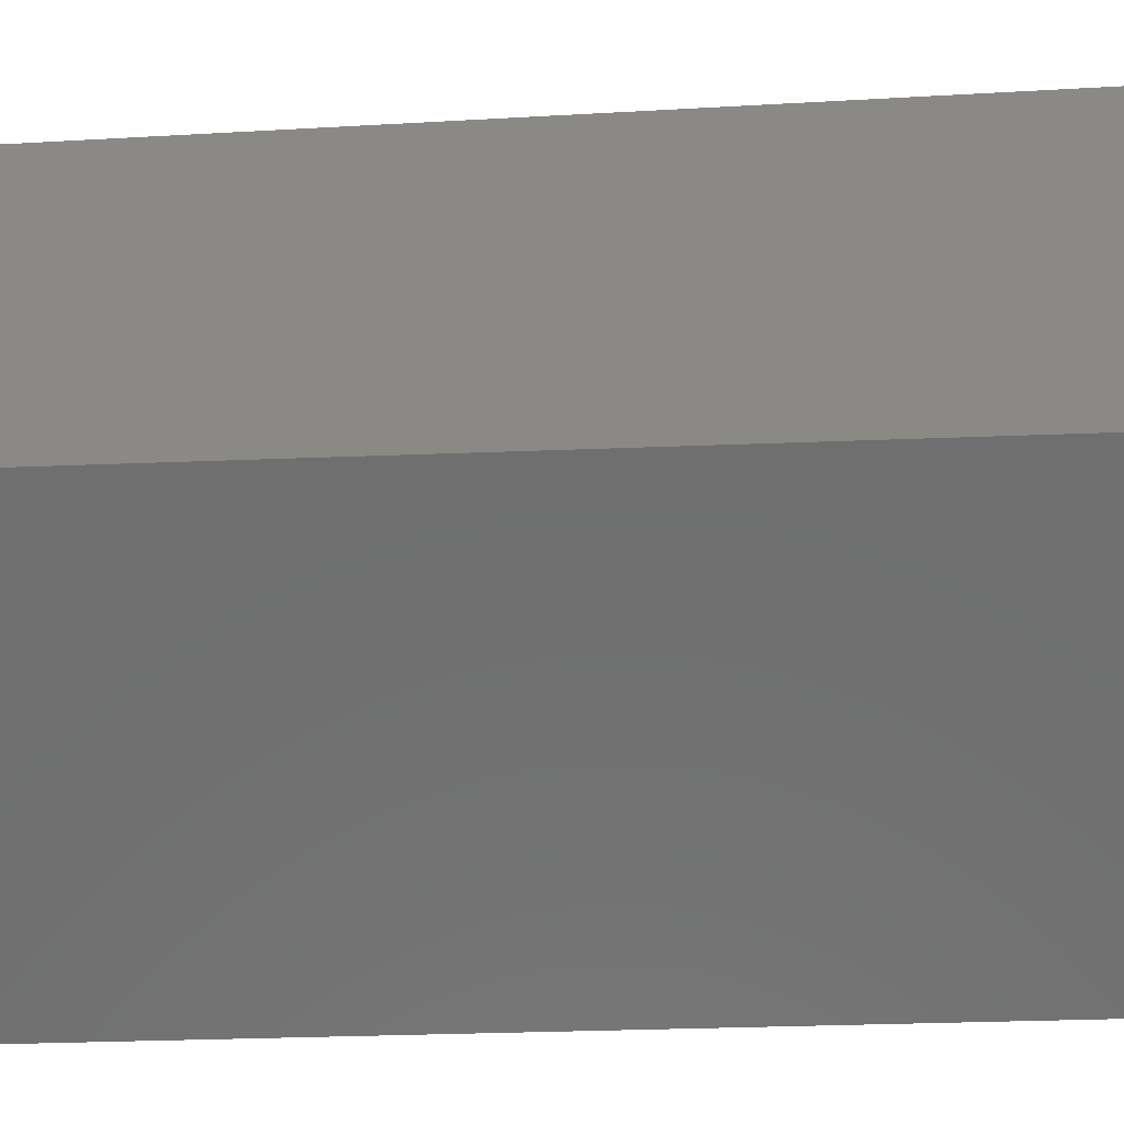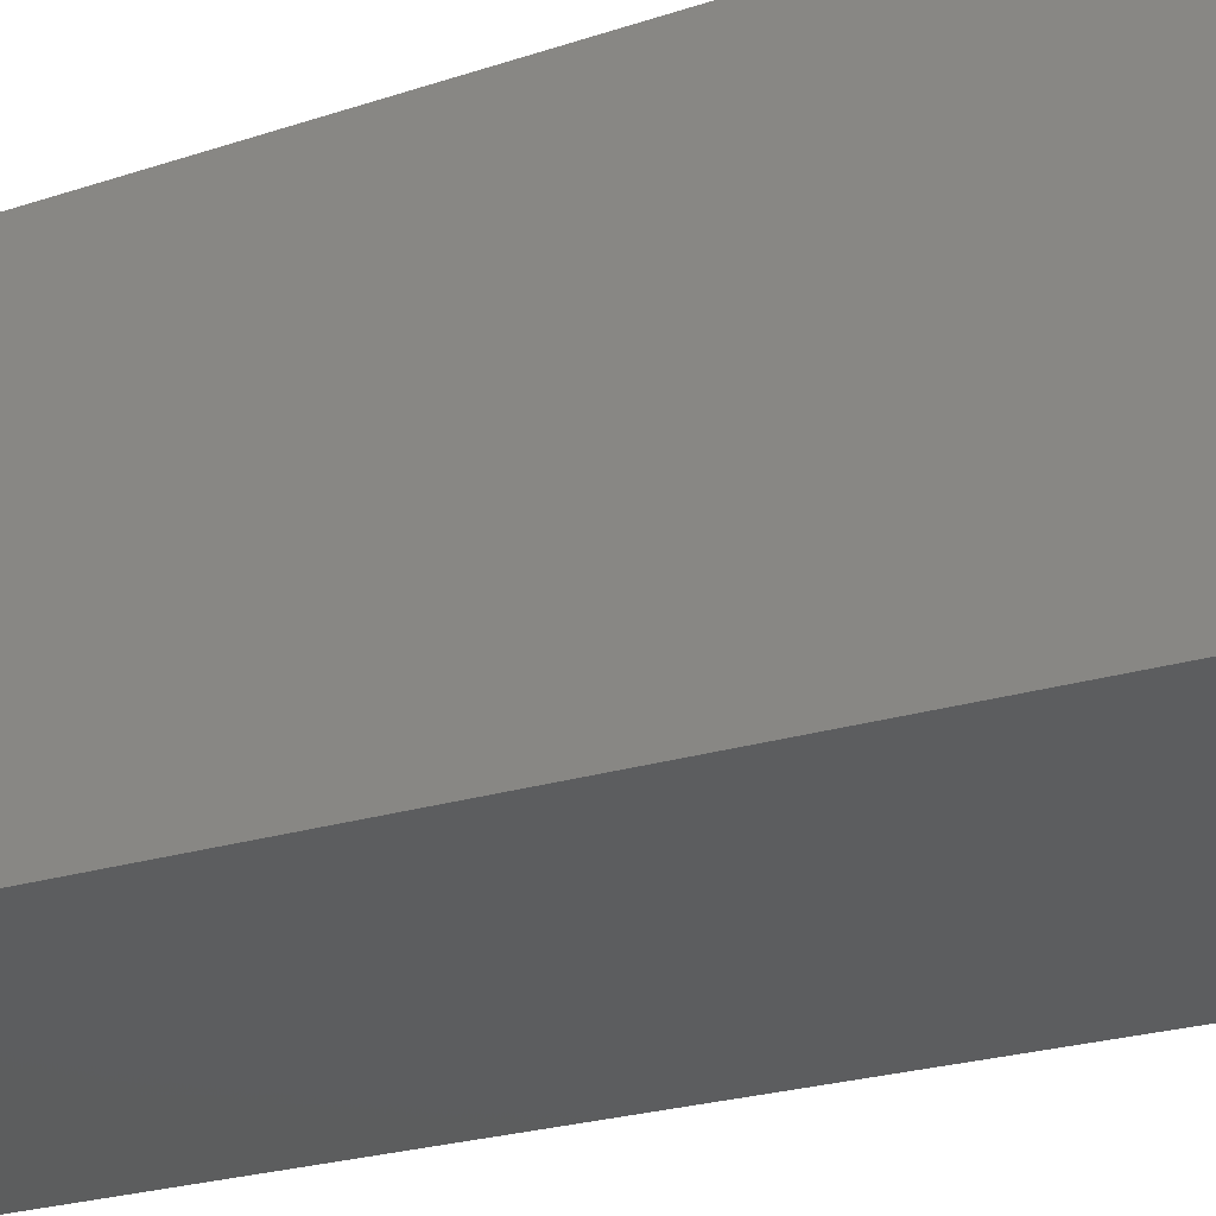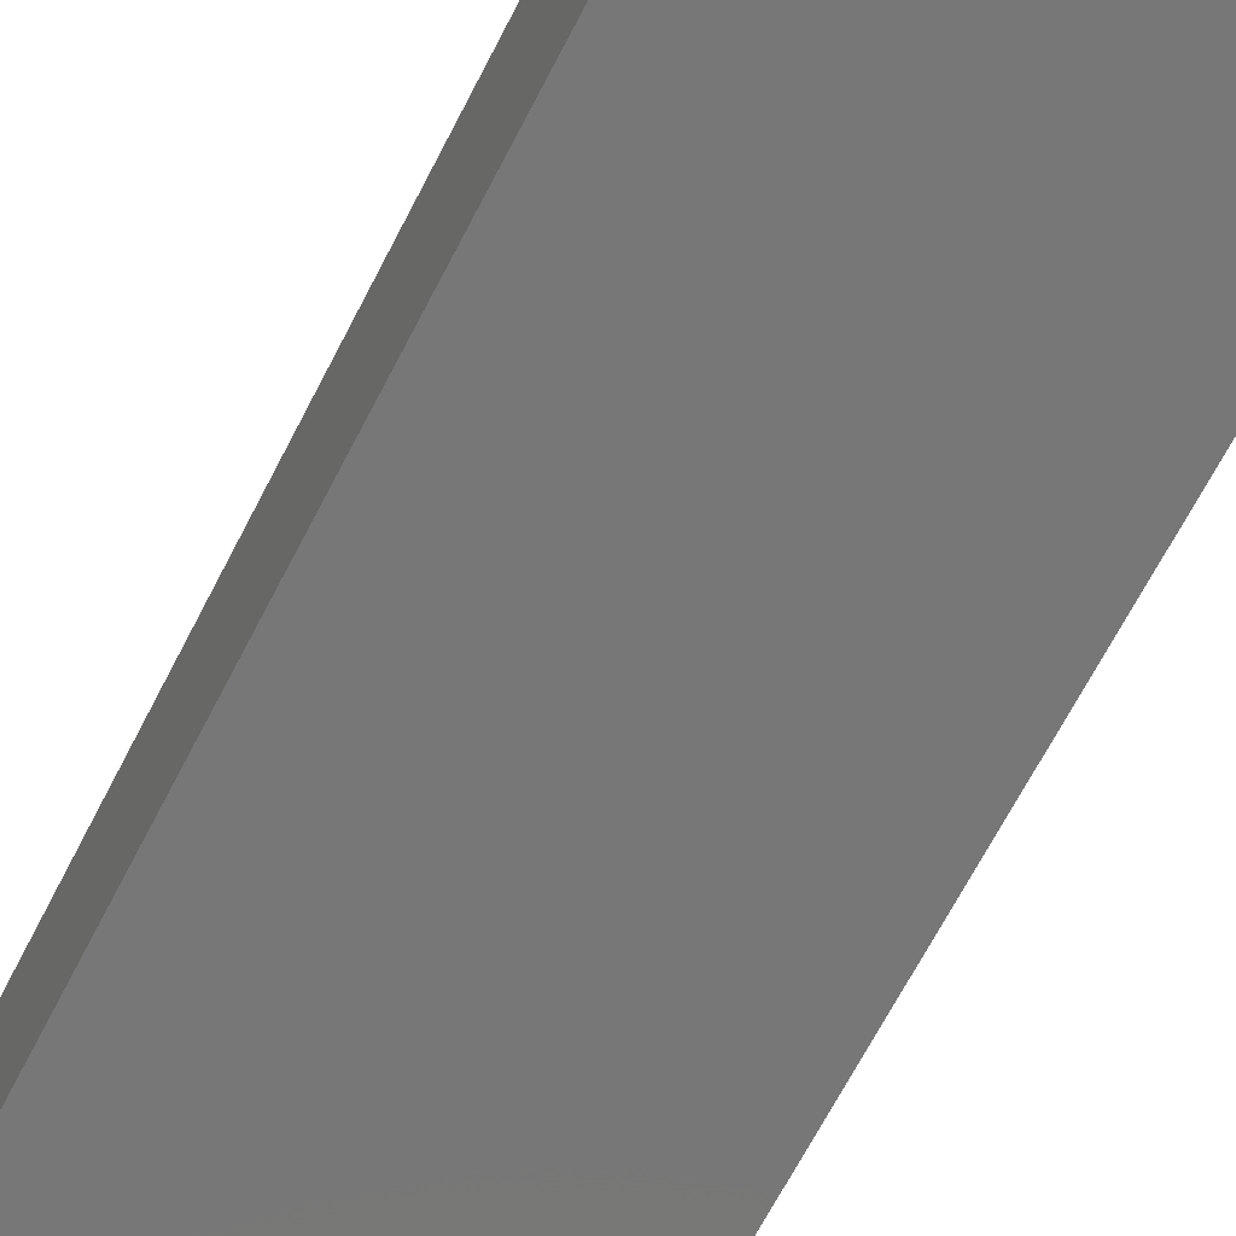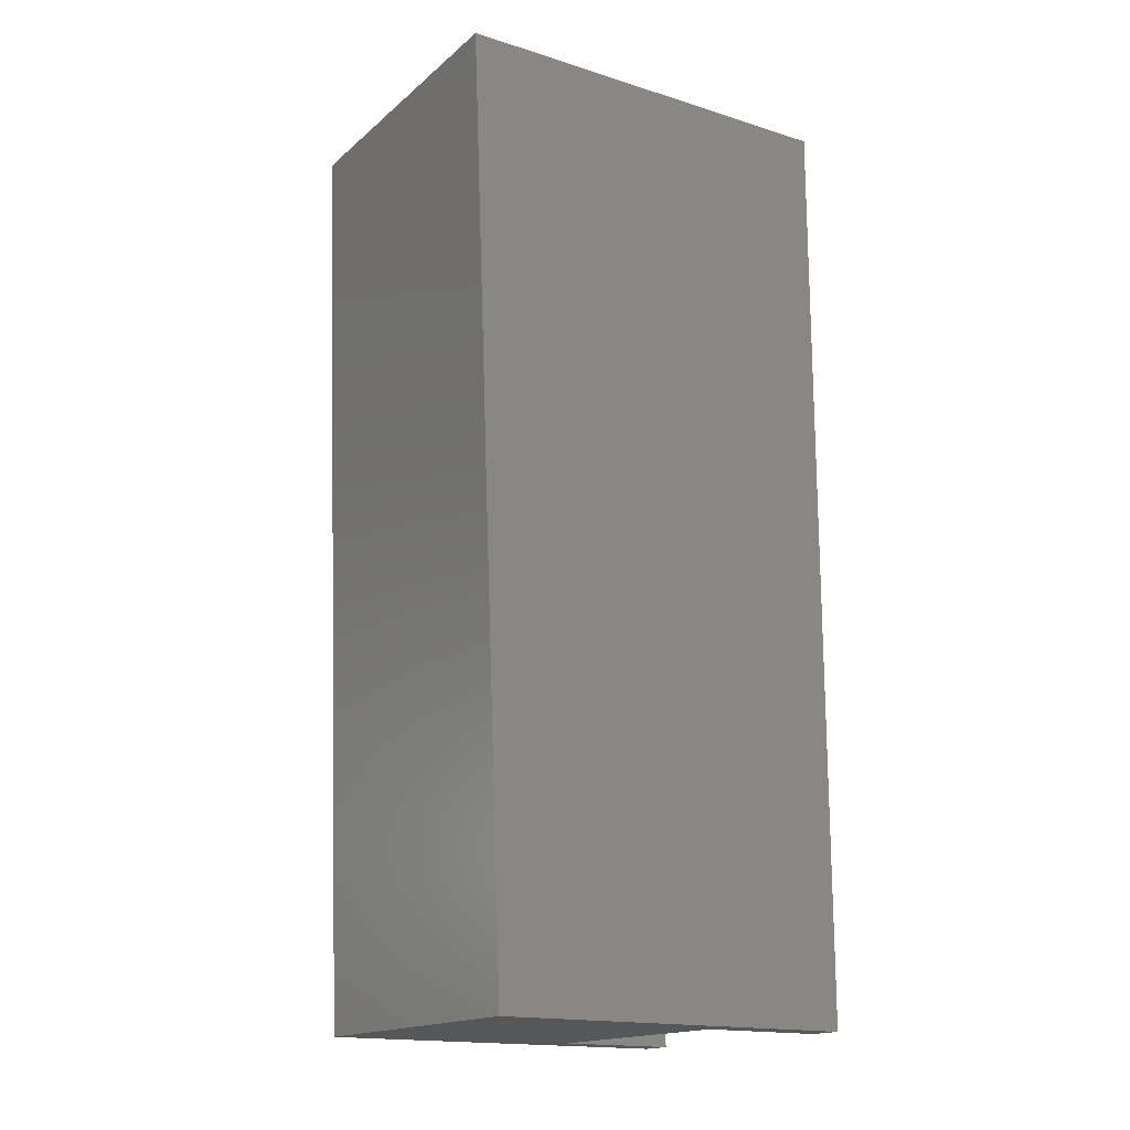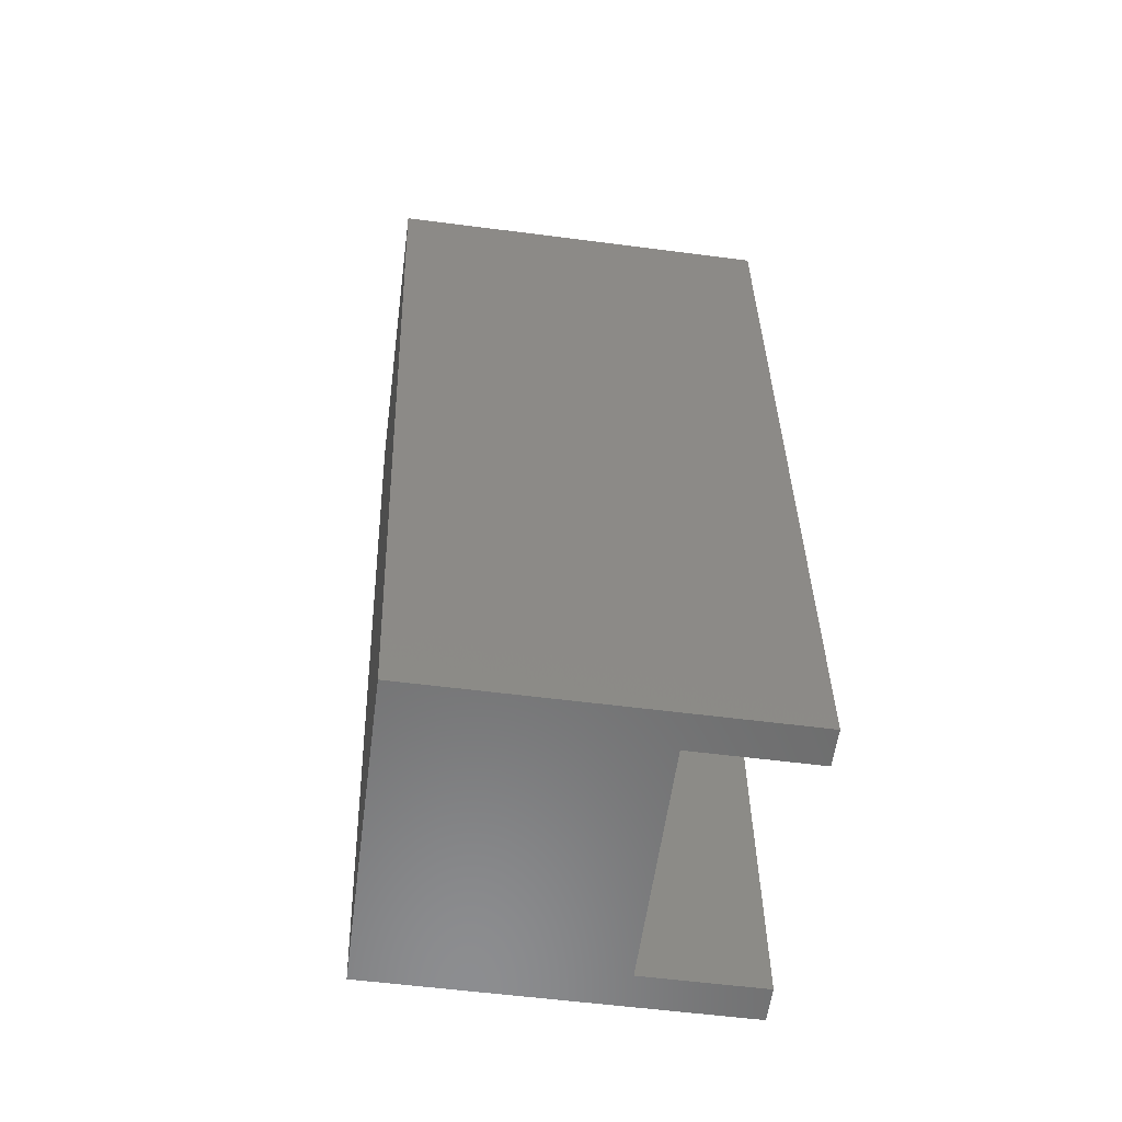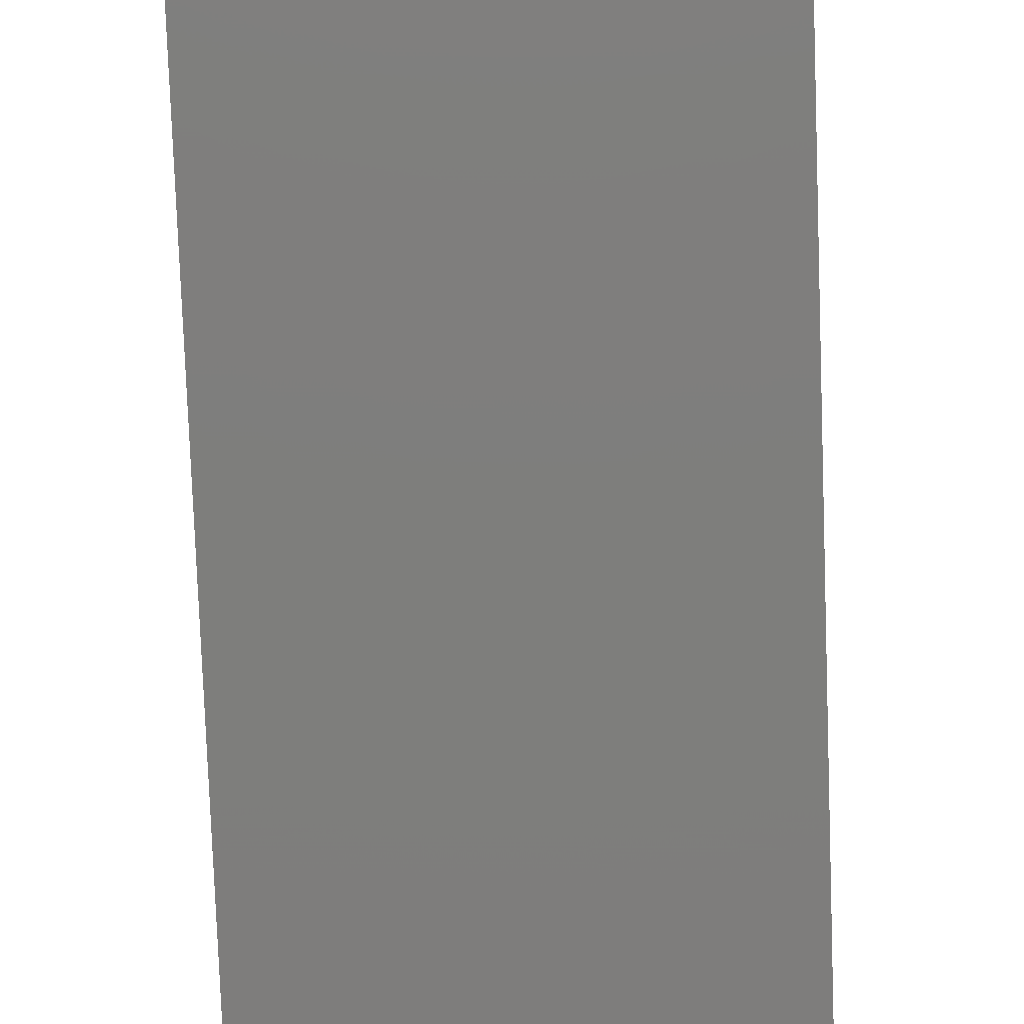
<metadata>
{"format":"stl","ext":"stl","renderer":"f3d","projection":"perspective","resolution":1024,"background":"white","views":[{"elev":-61.0,"azim":93.2,"up":"+Z"},{"elev":-31.4,"azim":115.1,"up":"+Z"},{"elev":-72.3,"azim":152.3,"up":"+Z"},{"elev":-16.8,"azim":-122.1,"up":"+Y"},{"elev":-58.2,"azim":-97.6,"up":"+Y"},{"elev":-75.5,"azim":2.1,"up":"+Z"}]}
</metadata>
<code>
# stl→obj: 16 verts, 28 faces
v -10 35 20
v 10 -38 20
v 10 35 20
v -10 -38 20
v 13 38 30
v 10 35 30
v 13 -38 30
v -10 35 30
v -13 38 30
v -13 -38 30
v -10 -38 30
v 10 -38 30
v -13 -38 0
v 13 -38 0
v 13 38 -3
v -13 38 -3
f 1 2 3
f 2 1 4
f 5 6 7
f 5 8 6
f 9 8 5
f 10 8 9
f 8 10 11
f 7 6 12
f 2 6 3
f 6 2 12
f 10 4 11
f 4 13 2
f 13 4 10
f 2 7 12
f 2 14 7
f 14 2 13
f 14 5 7
f 5 14 15
f 15 9 5
f 9 15 16
f 13 9 16
f 9 13 10
f 11 1 8
f 1 11 4
f 1 6 8
f 6 1 3
f 13 15 14
f 15 13 16

</code>
